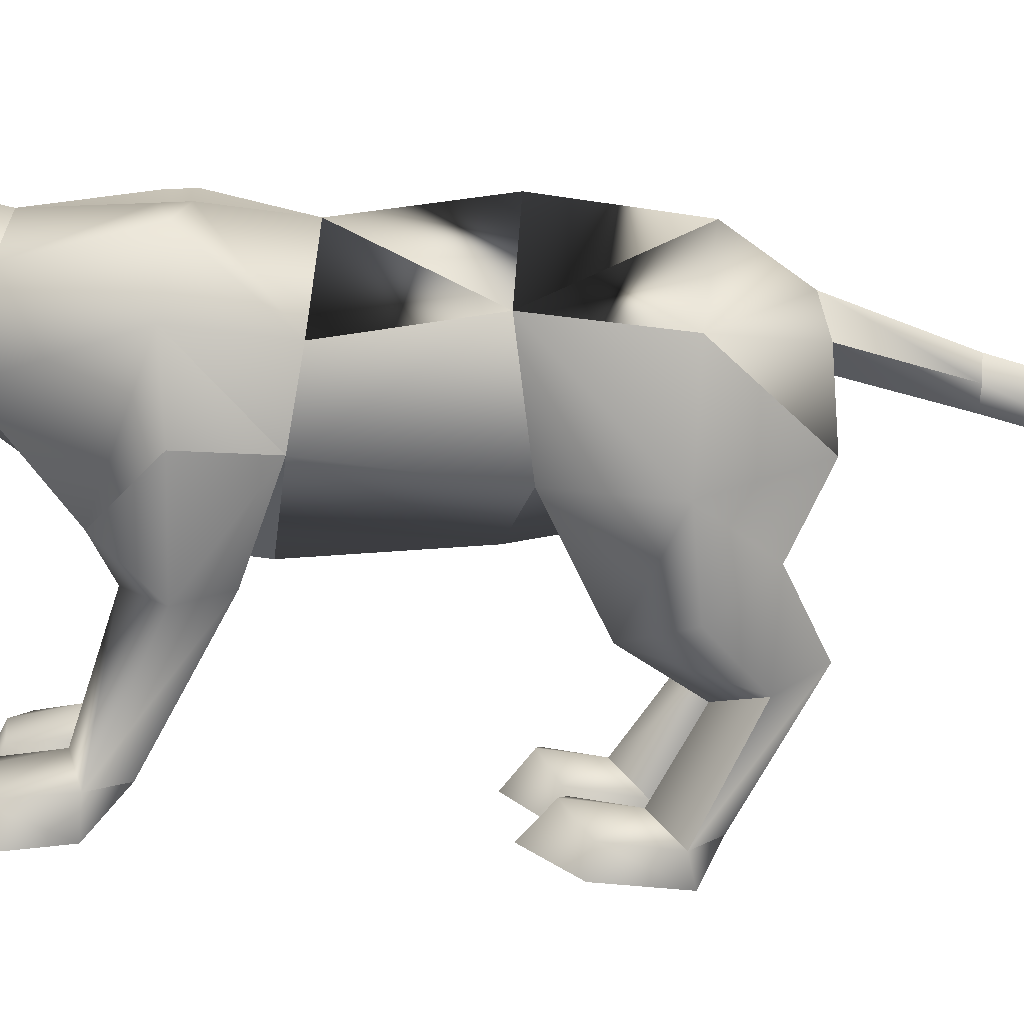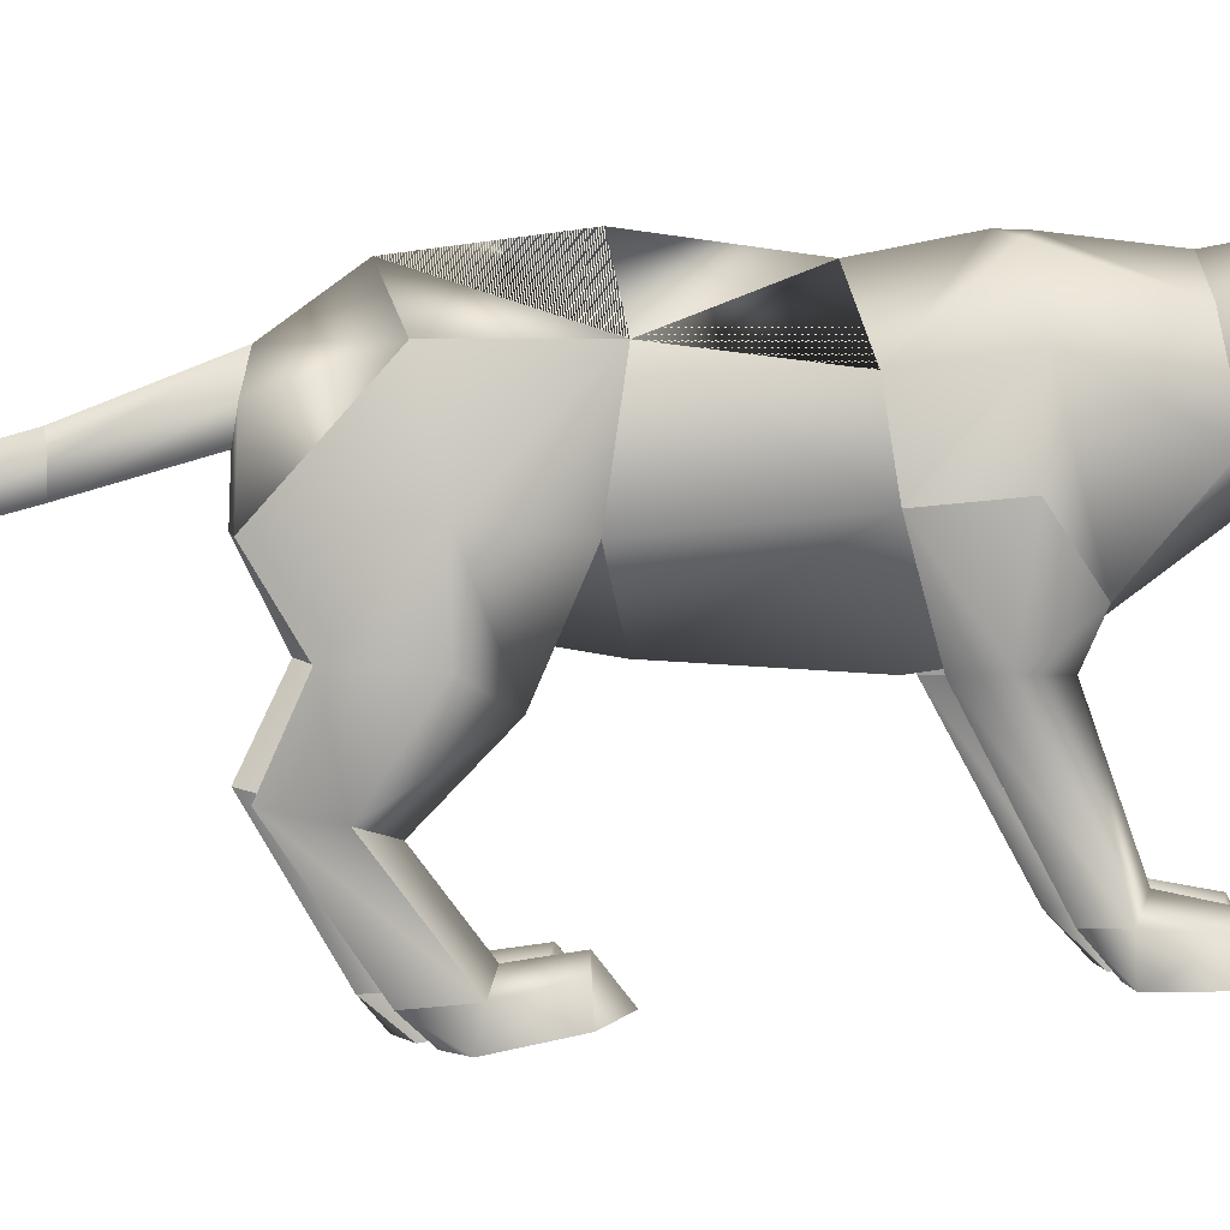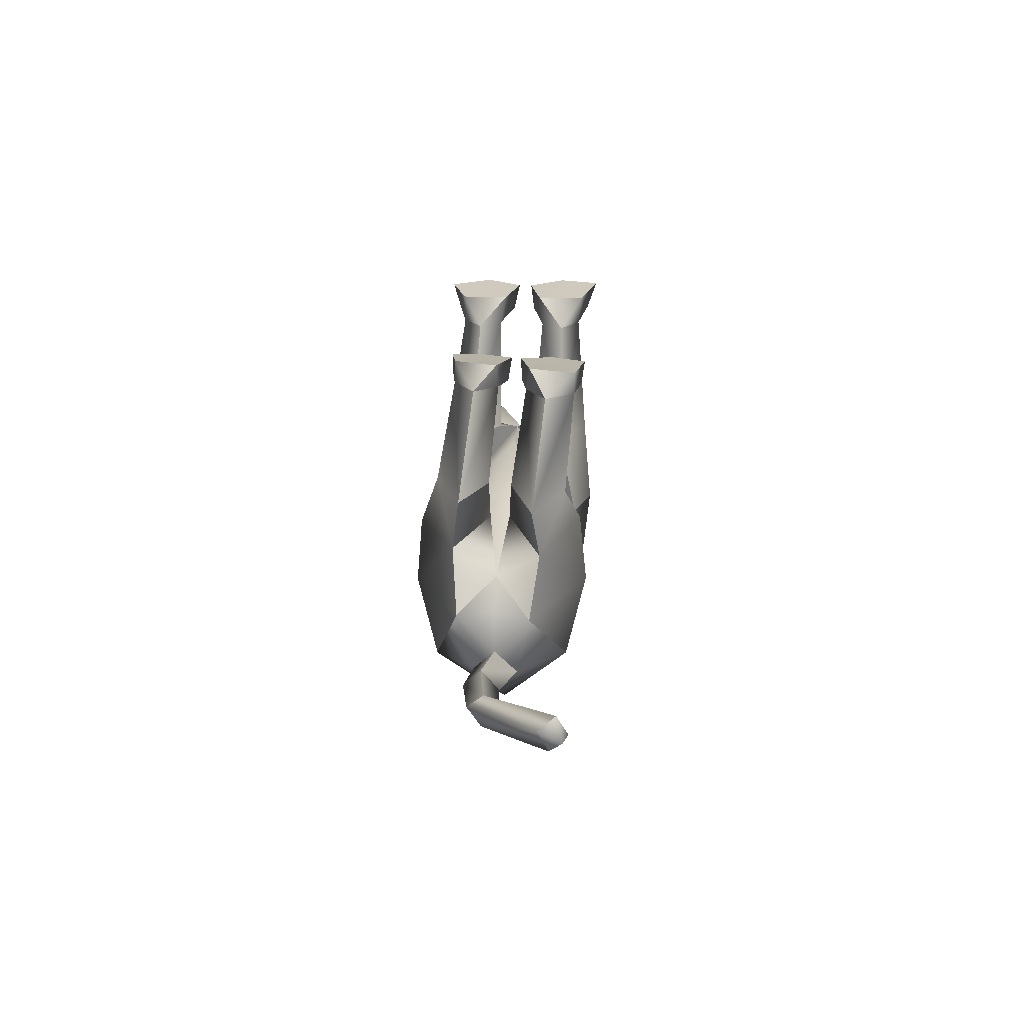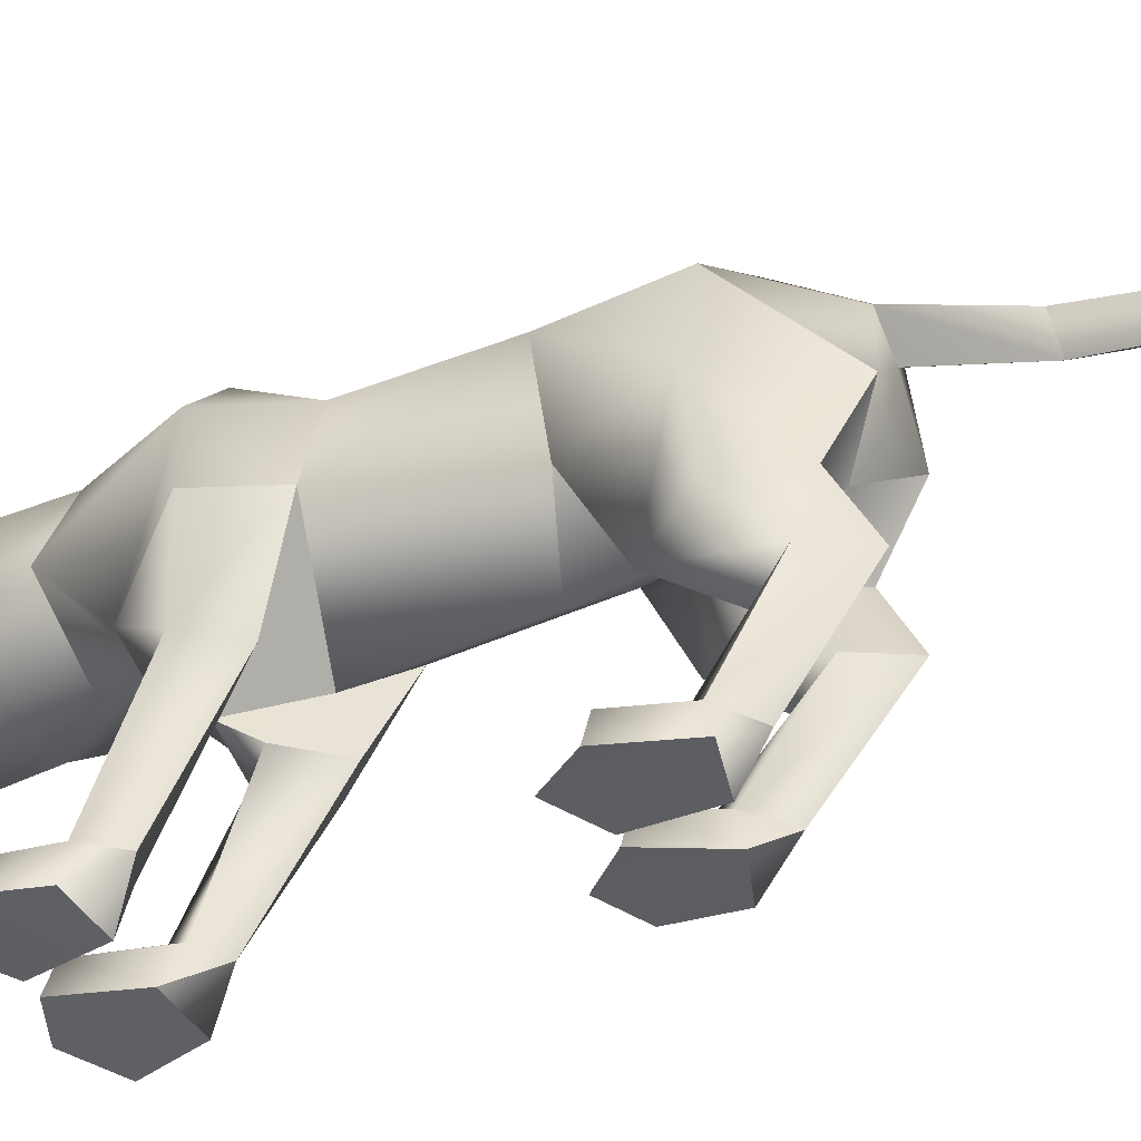
<metadata>
{"format":"obj","ext":"obj","renderer":"f3d","projection":"perspective","resolution":1024,"background":"white","views":[{"elev":16.1,"azim":92.1,"up":"+Y"},{"elev":0.7,"azim":-92.6,"up":"+Y"},{"elev":-65.4,"azim":-0.7,"up":"+Z"},{"elev":-43.9,"azim":118.0,"up":"+Y"}]}
</metadata>
<code>
o nodes[115]___standing_lookwtf.001_meshes[0].003
v -0.09456 0.2083 0.5647
v -0.09435 0.2014 0.5819
v -0.08725 0.1609 0.5433
v -0.02151 0.2924 0.5764
v 0.09767 0.2471 0.4594
v -0.006043 0.35 0.5504
v -0.07954 0.3102 0.6024
v -0.05059 0.2621 0.6283
v -0.08065 0.2083 0.6259
v 0.01086 0.2159 0.5782
v -0.03152 0.1845 0.5926
v -0.1108 0.1819 0.5832
v -0.1472 0.2104 0.5584
v -0.08792 0.264 0.648
v -0.1151 0.2599 0.6206
v -0.1192 0.2907 0.5618
v -0.1268 0.3458 0.5333
v -0.182 0.235 0.4231
v -0.06564 0.3849 0.5351
v -0.09435 0.2014 0.5819
v -0.1088 0.1994 0.5664
v -0.08725 0.1609 0.5433
v -0.1088 0.1994 0.5664
v -0.09456 0.2083 0.5647
v -0.08725 0.1609 0.5433
v -0.04099 0.2102 0.5717
v -0.03533 0.1629 0.5498
v -0.04797 0.203 0.5877
v -0.04797 0.203 0.5877
v -0.03533 0.1629 0.5498
v -0.02772 0.2023 0.5768
v -0.02772 0.2023 0.5768
v -0.03533 0.1629 0.5498
v -0.04099 0.2102 0.5717
v -0.03335 0.4289 0.4039
v 0.1715 0.1896 0.1129
v 0.1715 0.1896 0.1129
v -0.1852 0.1797 0.1257
v -0.1852 0.1797 0.1257
v -0.07258 0.2141 0.5892
v -0.07083 0.1893 0.5857
v -0.01708 0.1964 0.5459
v -0.01858 0.2464 0.5335
v -0.02765 0.226 0.5542
v -0.1055 0.193 0.5341
v -0.1009 0.2232 0.5442
v -0.1021 0.2431 0.5217
v -0.1009 0.2232 0.5442
v -0.1021 0.2431 0.5217
v -0.1055 0.193 0.5341
v -0.01708 0.1964 0.5459
v -0.1055 0.193 0.5341
v -0.07083 0.1893 0.5857
v -0.07527 0.1807 0.6071
v -0.02443 0.1791 0.5717
v -0.03677 0.1449 0.5699
v -0.06723 0.1444 0.5791
v -0.09247 0.1429 0.5635
v -0.1081 0.1761 0.5613
v -0.07258 0.2141 0.5892
v -0.02765 0.226 0.5542
v -0.01708 0.1964 0.5459
v -0.01858 0.2464 0.5335
v -0.07083 0.1893 0.5857
v -0.1812 0.4579 0.4824
v -0.2046 0.4097 0.4308
v -0.1812 0.4579 0.4824
v -0.2046 0.4097 0.4308
v 0.09552 0.4298 0.4572
v 0.05564 0.4682 0.5168
v 0.09552 0.4298 0.4572
v 0.05564 0.4682 0.5168
v -0.04955 0.1422 -0.5707
v 0.04609 -0.2606 0.2215
v 0.1018 -0.2565 0.3759
v 0.0274 -0.2546 0.337
v 0.0274 -0.2546 0.337
v 0.03503 -0.2014 0.3292
v 0.04609 -0.2606 0.2215
v 0.1424 -0.2609 0.2231
v 0.182 -0.2606 0.3429
v 0.1622 -0.2053 0.3324
v 0.09548 -0.1909 0.3427
v 0.182 -0.2606 0.3429
v 0.1424 -0.2609 0.2231
v 0.04609 -0.2606 0.2215
v 0.1018 -0.2565 0.3759
v -0.03218 -0.2621 0.2223
v 9.8e-05 -0.2551 0.3369
v -0.0708 -0.2578 0.3684
v -0.1283 -0.2625 0.2211
v -0.1554 -0.259 0.3255
v -0.0708 -0.2578 0.3684
v -0.07157 -0.1941 0.3367
v -0.1394 -0.2081 0.3181
v 9.8e-05 -0.2551 0.3369
v -0.01148 -0.2025 0.3286
v -0.1283 -0.2625 0.2211
v -0.03218 -0.2621 0.2223
v -0.03218 -0.2621 0.2223
v -0.1554 -0.259 0.3255
v 0.1393 0.1309 -0.4361
v -0.211 0.1591 -0.3934
v 0.06127 0.06396 -1.1
v 0.07188 0.1009 -1.13
v 0.08347 0.103 -1.097
v 0.02797 0.09157 -1.106
v 0.04942 0.1336 -1.102
v 0.02797 0.09157 -1.106
v 0.04942 0.1336 -1.102
v 0.08347 0.103 -1.097
v 0.06127 0.06396 -1.1
v 0.1033 -0.3221 -0.4471
v 0.01521 -0.3213 -0.4223
v -0.000701 -0.2979 -0.2951
v 0.06618 -0.2828 -0.2464
v 0.05987 -0.2321 -0.2942
v 0.1284 -0.3033 -0.3266
v 0.002399 -0.2518 -0.3036
v 0.1224 -0.2582 -0.3348
v 0.01521 -0.3213 -0.4223
v 0.06618 -0.2828 -0.2464
v 0.1033 -0.3221 -0.4471
v 0.1284 -0.3033 -0.3266
v 0.01521 -0.3213 -0.4223
v -0.000701 -0.2979 -0.2951
v -0.1328 -0.317 -0.3709
v -0.05057 -0.3197 -0.4021
v -0.1391 -0.2449 -0.2676
v -0.08271 -0.2262 -0.2655
v -0.1414 -0.2939 -0.2647
v -0.08457 -0.2801 -0.223
v -0.01888 -0.2968 -0.2904
v -0.02614 -0.2502 -0.2969
v -0.05057 -0.3197 -0.4021
v -0.01888 -0.2968 -0.2904
v -0.08457 -0.2801 -0.223
v -0.05057 -0.3197 -0.4021
v -0.1328 -0.317 -0.3709
v -0.1414 -0.2939 -0.2647
v -0.009689 0.4 0.1161
v -0.008849 0.409 0.2929
v 0.1022 0.2406 0.3362
v 0.07213 0.3659 0.3053
v -0.1266 0.2243 0.3176
v -0.09086 0.3559 0.2966
v -0.009461 0.1584 0.3267
v -0.008849 0.409 0.2929
v 0.07213 0.3659 0.3053
v 0.1022 0.2406 0.3362
v -0.1266 0.2243 0.3176
v -0.09086 0.3559 0.2966
v -0.009461 0.1584 0.3267
v -0.009295 0.01763 0.02109
v -0.01985 0.3987 -0.03649
v 0.1191 0.2958 -0.02926
v -0.009295 0.01763 0.02109
v -0.1533 0.2906 -0.01294
v 0.03301 0.4239 0.1348
v 0.1166 0.08611 0.2092
v 0.1166 0.08611 0.2092
v -0.1201 0.08488 0.1975
v -0.04813 0.4231 0.137
v -0.1201 0.08488 0.1975
v 0.03508 0.1783 0.4454
v -0.05126 0.2411 0.4847
v 0.0186 0.2108 0.5182
v -0.1289 0.205 0.4979
v 0.03508 0.1783 0.4454
v -0.03595 0.1632 0.4214
v -0.1137 0.1713 0.4248
v -0.1137 0.1713 0.4248
v -0.1041 0.4026 0.4138
v -0.1142 0.387 0.4925
v -0.1732 0.3426 0.4139
v -0.1142 0.387 0.4925
v -0.1732 0.3426 0.4139
v -0.1142 0.387 0.4925
v -0.1041 0.4026 0.4138
v -0.1732 0.3426 0.4139
v 0.02528 0.412 0.4329
v -0.00455 0.3898 0.5059
v 0.08632 0.3586 0.4445
v 0.08632 0.3586 0.4445
v 0.02528 0.412 0.4329
v -0.00455 0.3898 0.5059
v -0.004544 0.3898 0.5059
v -0.02377 0.03314 -0.2282
v -0.03206 0.4265 -0.2515
v 0.03357 0.01754 0.1224
v 0.094 0.01473 0.04923
v 0.08989 0.01598 0.1789
v 0.1541 0.01351 0.1172
v 0.03357 0.01754 0.1224
v 0.094 0.01473 0.04923
v 0.094 0.01473 0.04923
v -0.04119 0.01868 0.1229
v -0.1093 0.01893 0.05059
v -0.09275 0.0197 0.1721
v -0.1635 0.02194 0.1047
v -0.1093 0.01893 0.05059
v -0.04119 0.01868 0.1229
v -0.1093 0.01893 0.05059
v -0.02618 0.3989 -0.4616
v -0.02618 0.3989 -0.4616
v 0.09541 -0.2062 0.1684
v 0.1368 -0.2041 0.2196
v 0.08462 -0.1721 0.2408
v 0.09541 -0.2062 0.1684
v 0.05285 -0.2051 0.1981
v 0.09541 -0.2062 0.1684
v -0.04453 -0.2068 0.2001
v -0.07288 -0.174 0.2417
v -0.126 -0.2065 0.2186
v -0.09049 -0.208 0.1712
v -0.09049 -0.208 0.1712
v -0.09049 -0.208 0.1712
v -0.08991 0.2662 -0.58
v -0.04844 0.2227 -0.5886
v -0.04112 0.3185 -0.5698
v -0.001891 0.2702 -0.586
v -0.001891 0.2702 -0.586
v -0.04844 0.2227 -0.5886
v -0.04112 0.3185 -0.5698
v -0.04112 0.3185 -0.5698
v -0.08991 0.2662 -0.58
v -0.04844 0.2227 -0.5886
v 0.02062 0.1491 -0.5942
v 0.02062 0.1491 -0.5942
v 0.02062 0.1491 -0.5942
v -0.1247 0.1439 -0.5826
v -0.1247 0.1439 -0.5826
v -0.1247 0.1439 -0.5826
v -0.03686 0.2173 -0.7511
v -0.07294 0.1741 -0.7515
v -0.07273 0.2432 -0.754
v -0.07273 0.2432 -0.754
v -0.1075 0.21 -0.7482
v -0.07294 0.1741 -0.7515
v -0.07294 0.1741 -0.7515
v -0.1075 0.21 -0.7482
v -0.07273 0.2432 -0.754
v -0.07294 0.1741 -0.7515
v -0.03686 0.2173 -0.7511
v -0.07273 0.2432 -0.754
v -0.02027 -0.00291 -0.4269
v 0.03992 0.03343 -0.5365
v 0.1224 -0.01249 -0.4481
v 0.03992 0.03343 -0.5365
v 0.07108 -0.04876 -0.3537
v 0.03992 0.03343 -0.5365
v -0.05913 5.5e-05 -0.4216
v -0.1343 0.02957 -0.513
v -0.2014 0.02577 -0.3905
v -0.1343 0.02957 -0.513
v -0.1304 -0.01378 -0.3255
v -0.1343 0.02957 -0.513
v -0.06618 0.1254 -0.9282
v -0.06618 0.1254 -0.9282
v -0.09685 0.1523 -0.9249
v -0.06988 0.1955 -0.9207
v -0.09685 0.1523 -0.9249
v -0.06618 0.1254 -0.9282
v -0.0381 0.1676 -0.9258
v -0.0381 0.1676 -0.9258
v -0.06988 0.1955 -0.9207
v -0.06988 0.1955 -0.9207
v 0.08814 -0.1022 -0.524
v 0.0215 -0.08464 -0.592
v -0.01859 -0.1062 -0.5065
v 0.0215 -0.08464 -0.592
v 0.04294 -0.1245 -0.4584
v 0.08814 -0.1022 -0.524
v 0.0215 -0.08464 -0.592
v -0.01859 -0.1062 -0.5065
v 0.04294 -0.1245 -0.4584
v -0.06246 -0.1082 -0.4987
v -0.1217 -0.09446 -0.5678
v -0.1646 -0.1101 -0.479
v -0.107 -0.1262 -0.4325
v -0.1217 -0.09446 -0.5678
v -0.06246 -0.1082 -0.4987
v -0.1217 -0.09446 -0.5678
v -0.1646 -0.1101 -0.479
v -0.107 -0.1262 -0.4325
v 0.05582 -0.2445 -0.3897
v 0.1041 -0.2755 -0.4369
v 0.1041 -0.2755 -0.4369
v 0.04579 -0.2787 -0.4784
v 0.05582 -0.2445 -0.3897
v 0.04579 -0.2787 -0.4784
v 0.04579 -0.2787 -0.4784
v 0.00929 -0.2735 -0.4101
v 0.00929 -0.2735 -0.4101
v 0.04579 -0.2787 -0.4784
v -0.04625 -0.2722 -0.3944
v -0.08724 -0.2382 -0.3481
v -0.09528 -0.279 -0.4418
v -0.1339 -0.2683 -0.3605
v -0.09528 -0.279 -0.4418
v -0.1339 -0.2683 -0.3605
v -0.09528 -0.279 -0.4418
v -0.08724 -0.2382 -0.3481
v -0.04625 -0.2722 -0.3944
v -0.09528 -0.279 -0.4418
v 0.08707 0.4162 0.1145
v 0.02978 0.4253 0.09594
v 0.1601 0.3221 0.1203
v 0.1304 0.1742 -0.008149
v 0.1304 0.1742 -0.008149
v 0.1304 0.1742 -0.008149
v 0.1304 0.1742 -0.008149
v 0.1304 0.1742 -0.008149
v 0.1304 0.1742 -0.008149
v -0.176 0.3135 0.1325
v -0.105 0.4129 0.1198
v -0.05075 0.424 0.09834
v -0.157 0.1684 0.005817
v -0.157 0.1684 0.005817
v -0.157 0.1684 0.005817
v -0.157 0.1684 0.005817
v -0.157 0.1684 0.005817
v 0.07769 0.1277 -0.2689
v 0.08443 0.3217 -0.2452
v 0.07769 0.1277 -0.2689
v 0.08443 0.3217 -0.2452
v 0.08443 0.3217 -0.2452
v 0.07769 0.1277 -0.2689
v 0.102 0.3034 -0.445
v 0.102 0.3034 -0.445
v 0.102 0.3034 -0.445
v -0.1434 0.3179 -0.2331
v -0.1324 0.1412 -0.2583
v -0.1434 0.3179 -0.2331
v -0.1324 0.1412 -0.2583
v -0.1324 0.1412 -0.2583
v -0.1434 0.3179 -0.2331
v -0.1694 0.3163 -0.4279
v -0.1692 0.316 -0.4279
v -0.1692 0.316 -0.4279
v -0.001872 0.03692 0.1641
v -0.001872 0.03692 0.1641
v -0.001872 0.03692 0.1641
v -0.001872 0.03692 0.1641
v -0.001872 0.03692 0.1641
v -0.001872 0.03692 0.1641
v -0.001872 0.03692 0.1641
v -0.04605 0.08324 -0.5287
v -0.04605 0.08324 -0.5287
v -0.04605 0.08324 -0.5287
v -0.7073 0.1034 1.196
v -0.7073 0.1034 1.196
v -0.001891 0.2702 -0.586
v -0.1692 0.316 -0.4279
v -0.02618 0.3989 -0.4616
v -0.1434 0.3179 -0.2331
v -0.168 0.3144 -0.428
v -0.02508 0.3974 -0.4619
v -0.1422 0.3163 -0.2334
v -0.02633 0.3991 -0.4616
v -0.1436 0.3182 -0.2331
f 327 155 189
f 155 337 189
f 205 189 337
f 340 356 354
f 189 205 327
f 178 180 17
f 354 359 357
f 337 355 356
f 359 338 357
f 355 359 356
f 359 360 361
f 340 337 356
f 354 356 359
f 337 205 355
f 359 361 338
f 355 358 359
f 359 358 360
f 1 2 3
f 4 5 6
f 7 4 6
f 7 8 4
f 9 10 8
f 8 10 4
f 11 10 9
f 12 9 13
f 14 8 7
f 14 9 8
f 14 15 9
f 9 15 13
f 15 16 13
f 7 16 15
f 14 7 15
f 7 17 16
f 16 17 18
f 6 19 7
f 17 7 19
f 20 21 22
f 23 24 25
f 26 27 28
f 29 30 31
f 32 33 34
f 35 173 174
f 18 17 175
f 174 17 19
f 17 174 175
f 35 174 19
f 65 66 176
f 176 66 177
f 178 179 67
f 68 67 179
f 180 68 179
f 173 35 142
f 143 144 5
f 145 18 146
f 18 175 146
f 146 175 173
f 146 173 142
f 181 142 35
f 186 184 69
f 144 142 181
f 144 181 183
f 5 144 183
f 5 183 6
f 70 182 69
f 184 185 71
f 71 185 72
f 186 72 185
f 6 183 187
f 187 19 6
f 35 19 187
f 35 187 181
f 143 5 165
f 40 41 42
f 42 43 44
f 40 45 41
f 45 40 46
f 45 46 47
f 48 49 50
f 166 11 9
f 11 167 10
f 167 4 10
f 4 167 5
f 51 167 166
f 166 167 11
f 52 166 168
f 166 12 168
f 166 9 12
f 12 13 168
f 52 53 166
f 51 166 53
f 54 51 53
f 54 55 51
f 56 55 54
f 54 53 52
f 57 56 54
f 167 51 55
f 55 169 167
f 56 169 55
f 56 170 169
f 56 57 170
f 58 170 57
f 57 54 58
f 58 54 59
f 54 52 59
f 168 59 52
f 58 171 170
f 58 59 171
f 171 59 168
f 5 167 165
f 60 48 50
f 147 143 165
f 165 170 147
f 172 147 170
f 168 13 16
f 16 18 168
f 18 172 168
f 145 172 18
f 147 172 145
f 61 62 63
f 60 62 61
f 62 60 64
f 42 44 40
f 50 64 60
f 148 149 159
f 159 149 306
f 306 307 159
f 308 149 150
f 308 306 149
f 159 307 141
f 159 141 148
f 150 160 308
f 308 160 36
f 162 341 151
f 315 151 152
f 315 152 316
f 163 148 141
f 163 141 317
f 316 163 317
f 163 316 152
f 148 163 152
f 162 315 38
f 151 315 162
f 153 151 341
f 341 150 153
f 150 341 160
f 342 154 309
f 155 307 156
f 156 307 306
f 156 306 308
f 310 156 308
f 343 318 157
f 158 315 316
f 158 316 317
f 155 158 317
f 141 155 317
f 141 307 155
f 319 315 158
f 38 315 320
f 36 311 308
f 344 312 190
f 190 312 191
f 192 193 161
f 193 37 161
f 192 161 345
f 192 345 194
f 193 313 37
f 195 313 193
f 346 197 321
f 197 198 321
f 199 164 200
f 199 347 164
f 200 164 39
f 200 39 322
f 201 200 322
f 199 202 347
f 157 318 188
f 157 188 314
f 318 158 332
f 333 334 103
f 158 155 332
f 155 189 332
f 335 318 332
f 318 335 188
f 314 188 323
f 155 324 189
f 156 324 155
f 325 102 326
f 323 324 314
f 314 324 156
f 188 336 348
f 360 338 361
f 327 329 204
f 228 349 73
f 327 204 189
f 231 73 349
f 337 189 204
f 102 330 326
f 339 232 103
f 330 102 229
f 188 348 328
f 103 334 339
f 350 246 325
f 350 230 247
f 102 248 249
f 247 246 350
f 250 325 246
f 325 250 102
f 249 229 102
f 248 102 250
f 350 333 252
f 253 103 232
f 103 253 254
f 350 255 233
f 255 350 252
f 256 252 333
f 254 256 103
f 333 103 256
f 340 218 231
f 231 218 219
f 340 220 218
f 73 231 219
f 73 219 228
f 228 219 221
f 331 228 221
f 331 221 220
f 331 220 205
f 340 205 220
f 206 195 207
f 74 75 76
f 77 78 79
f 80 75 74
f 80 81 75
f 82 208 83
f 82 207 208
f 84 85 82
f 82 85 207
f 207 85 209
f 85 86 209
f 87 82 83
f 77 87 78
f 78 87 83
f 192 194 210
f 195 193 207
f 79 210 211
f 194 196 210
f 84 82 87
f 192 207 193
f 78 210 79
f 78 208 210
f 78 83 208
f 207 192 208
f 211 210 196
f 210 208 192
f 277 278 257
f 253 279 254
f 252 277 257
f 277 256 280
f 256 254 279
f 279 280 256
f 252 256 277
f 279 253 281
f 268 269 249
f 246 270 250
f 246 251 270
f 270 251 271
f 250 268 248
f 249 248 268
f 268 250 272
f 270 272 250
f 296 282 297
f 282 296 283
f 298 283 296
f 297 284 299
f 284 297 285
f 285 297 282
f 300 301 281
f 281 301 279
f 127 302 128
f 301 302 127
f 301 127 129
f 129 303 301
f 130 131 132
f 133 130 132
f 133 134 130
f 133 135 134
f 131 129 127
f 130 129 131
f 129 130 303
f 134 303 130
f 134 304 303
f 134 135 304
f 135 305 304
f 136 137 138
f 137 139 138
f 137 140 139
f 212 199 213
f 88 89 90
f 91 90 92
f 93 94 95
f 96 97 93
f 97 94 93
f 97 213 94
f 95 94 213
f 95 213 214
f 95 214 98
f 214 215 98
f 98 215 99
f 96 100 97
f 97 100 212
f 97 212 213
f 216 214 201
f 214 213 199
f 100 217 212
f 217 203 212
f 202 212 203
f 199 212 202
f 101 93 95
f 101 95 98
f 91 88 90
f 201 214 200
f 199 200 214
f 286 287 273
f 288 113 289
f 113 114 289
f 115 116 117
f 117 116 118
f 269 268 288
f 119 117 290
f 120 288 290
f 291 269 288
f 292 293 274
f 275 274 293
f 115 117 119
f 276 275 286
f 293 286 275
f 118 113 120
f 119 290 294
f 273 276 286
f 119 294 121
f 121 294 295
f 120 290 117
f 288 120 113
f 122 123 124
f 117 118 120
f 122 125 123
f 115 119 121
f 126 125 122
f 234 353 235
f 223 235 353
f 236 224 234
f 237 238 225
f 238 226 225
f 238 239 226
f 227 226 239
f 234 224 222
f 240 241 258
f 104 105 106
f 105 107 108
f 259 260 109
f 110 109 261
f 242 262 241
f 243 263 244
f 109 260 261
f 111 261 264
f 244 263 265
f 104 107 105
f 110 261 111
f 111 259 112
f 105 108 106
f 259 111 264
f 109 112 259
f 265 245 244
f 258 241 262
f 266 245 265
f 267 262 242
f 158 337 155
f 327 156 155
f 327 331 205
f 6 184 5
f 72 186 69
f 205 354 355
f 355 357 358
f 357 360 358
f 205 340 354
f 355 354 357
f 357 338 360

</code>
